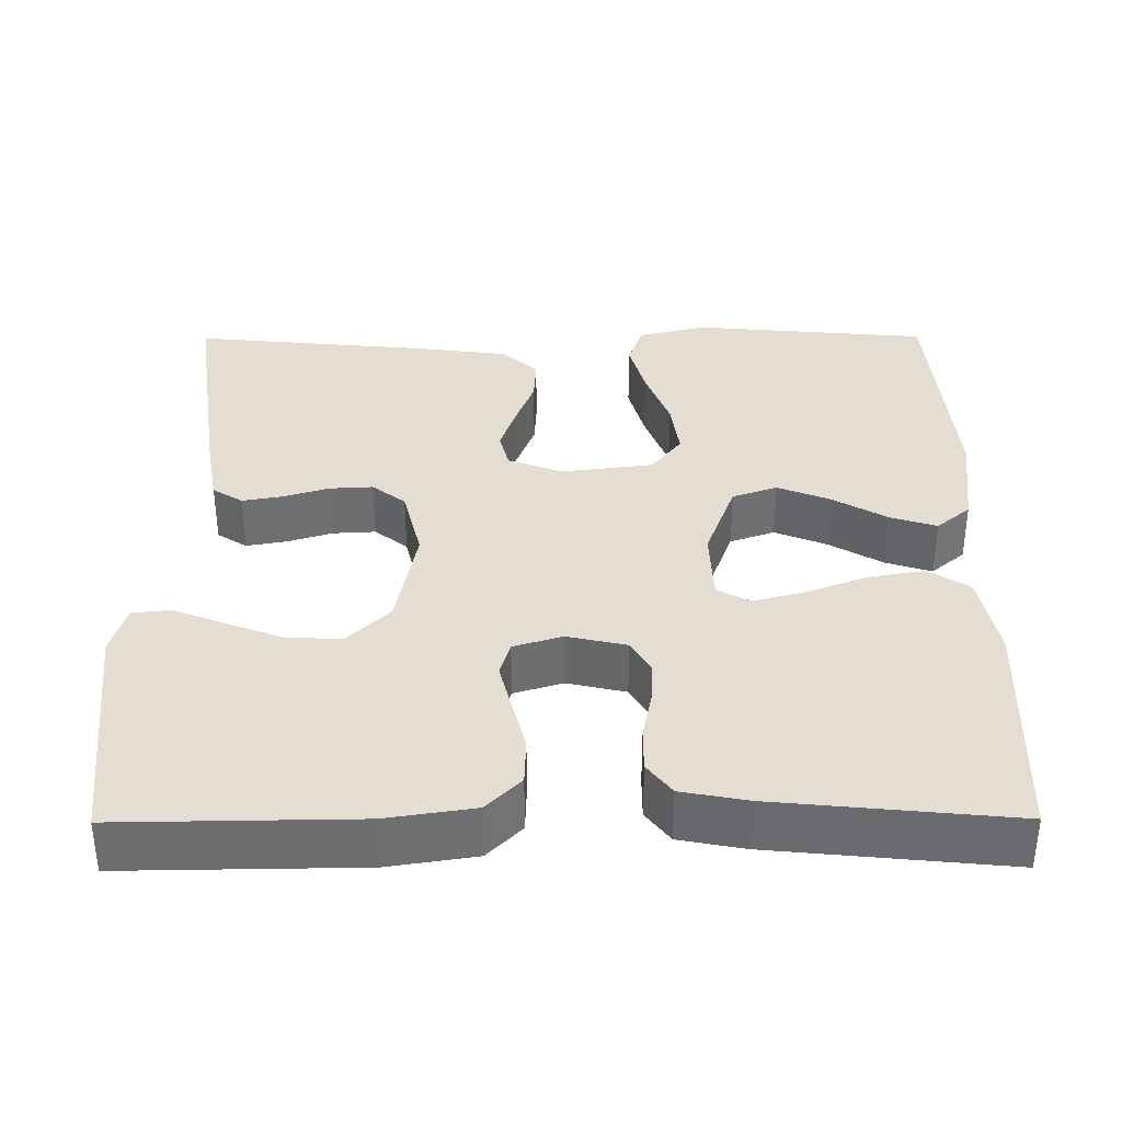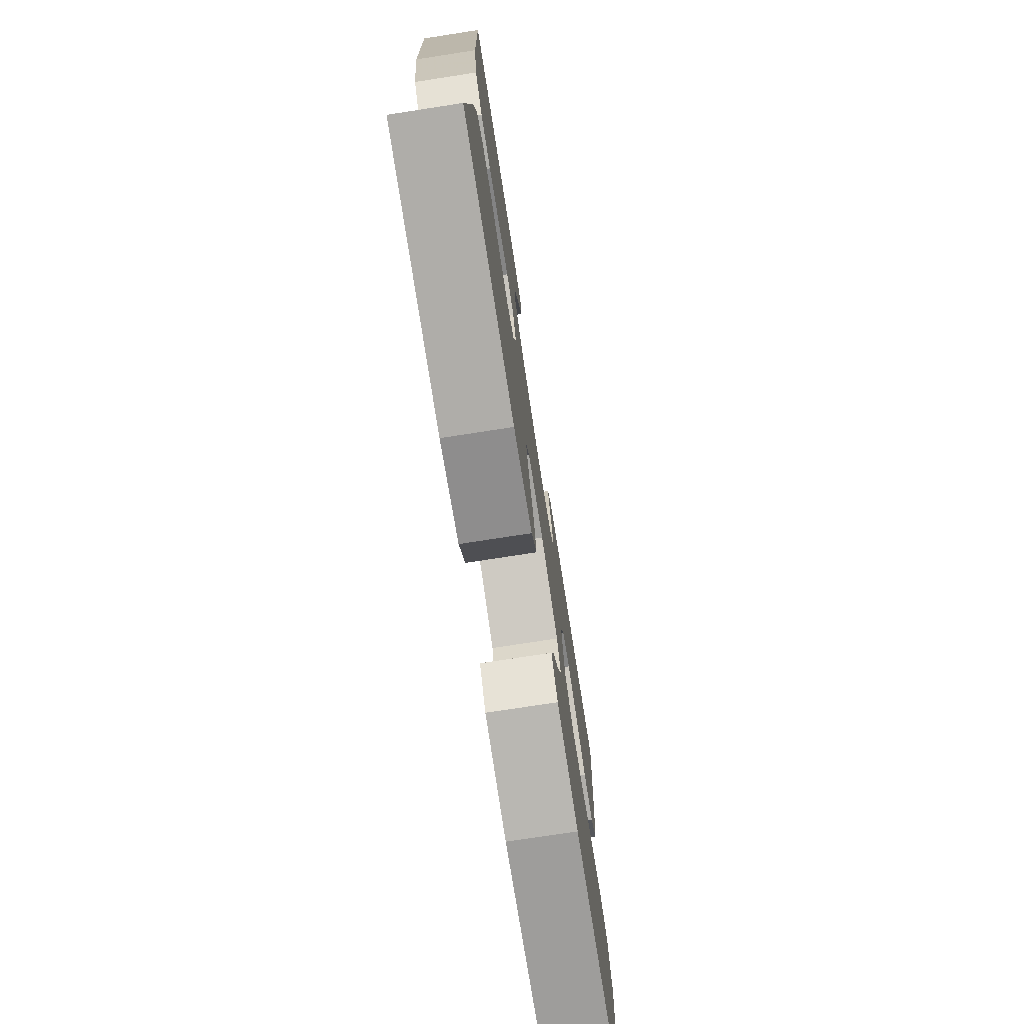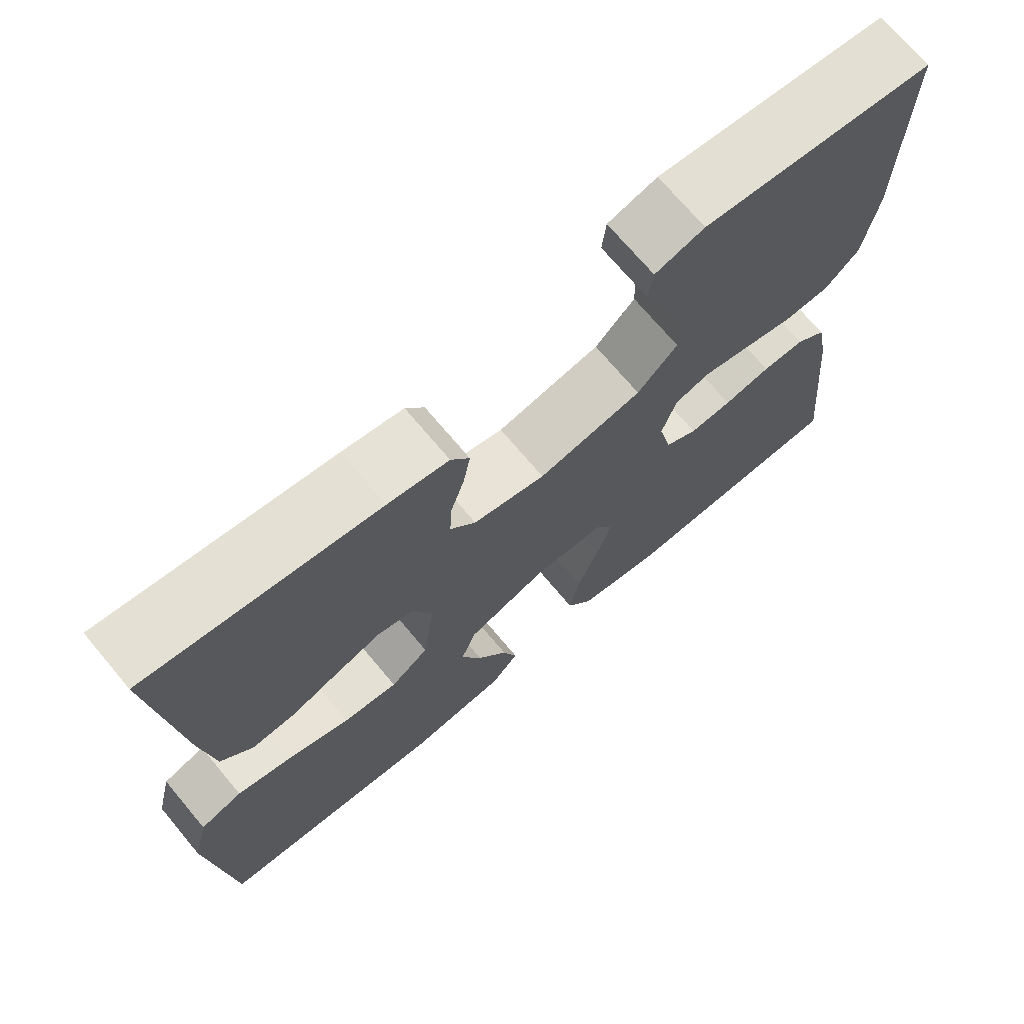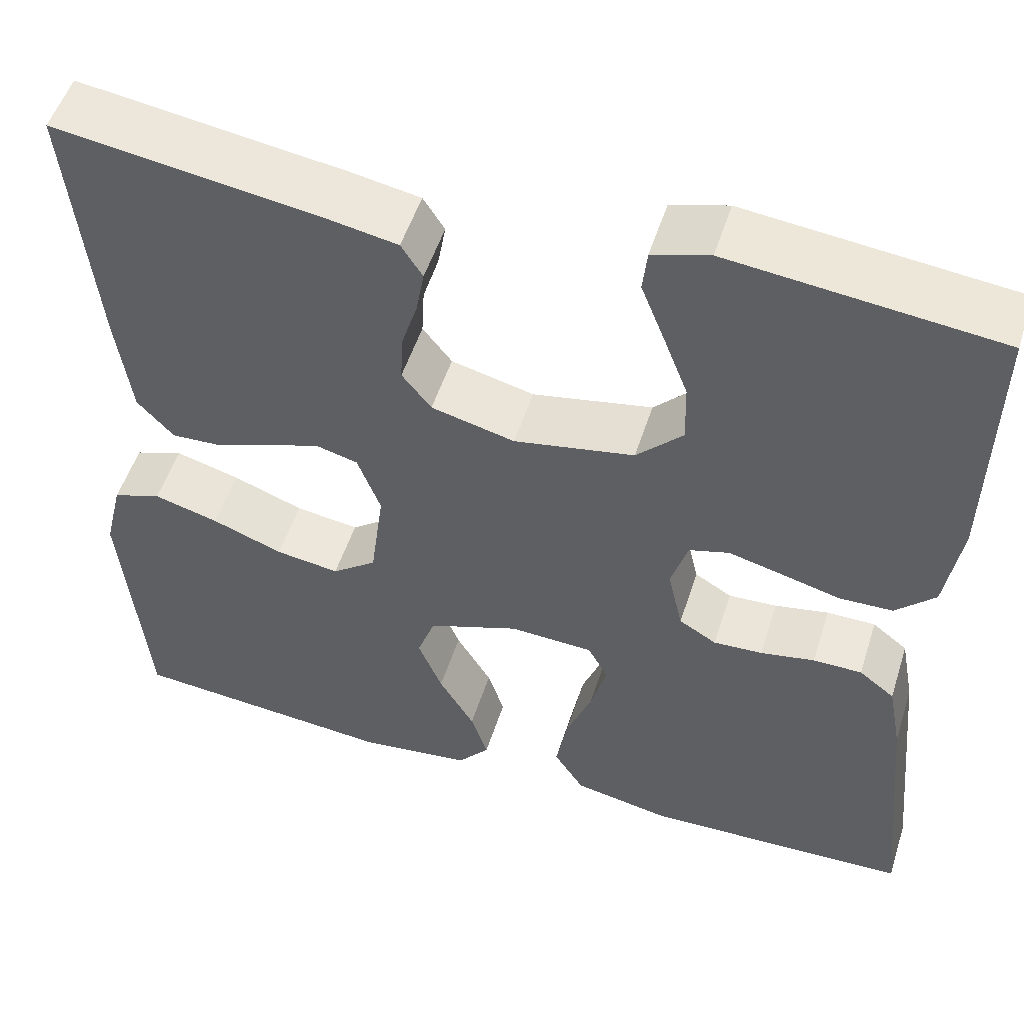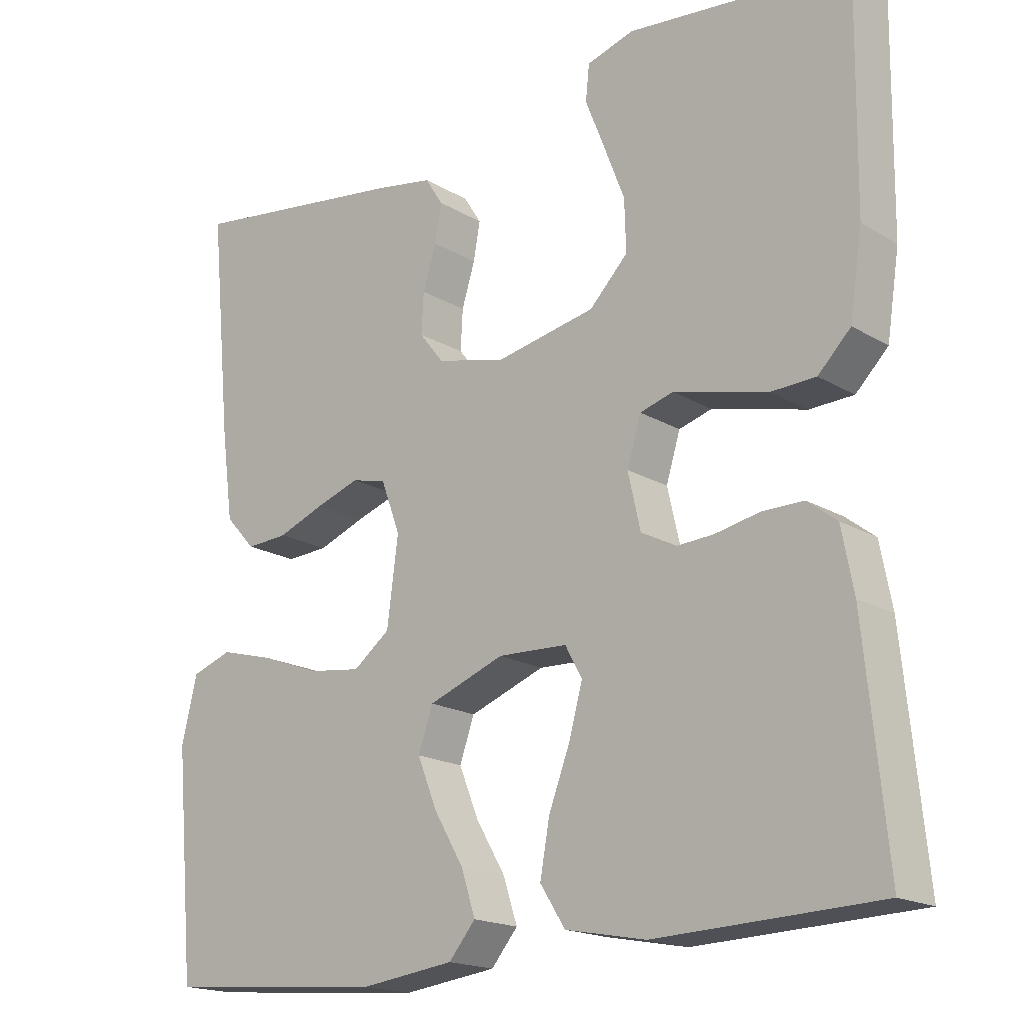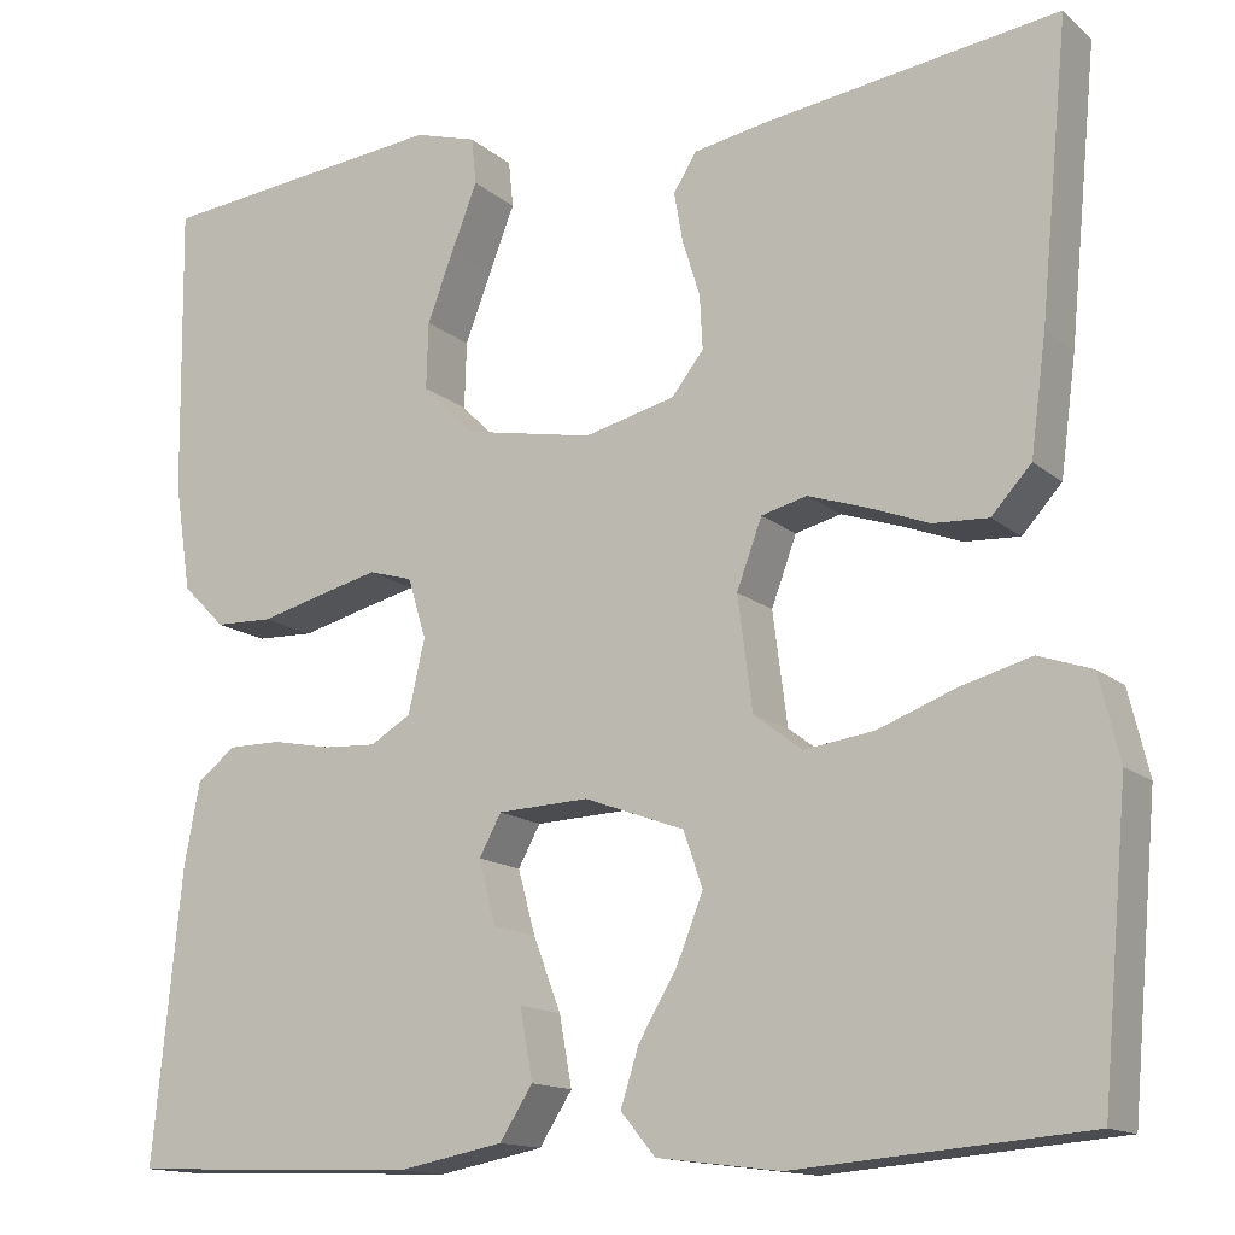
<metadata>
{"format":"obj","ext":"obj","renderer":"f3d","projection":"perspective","resolution":1024,"background":"white","views":[{"elev":36.0,"azim":89.7,"up":"+Y"},{"elev":-75.3,"azim":98.8,"up":"+Z"},{"elev":71.3,"azim":-40.0,"up":"+Z"},{"elev":52.3,"azim":17.6,"up":"+Z"},{"elev":-18.1,"azim":41.1,"up":"+Z"},{"elev":-14.2,"azim":-149.8,"up":"+Z"}]}
</metadata>
<code>
v -0.5 0.07 0.5
v -0.2 0.07 0.458
v -0.121 0.07 0.444
v -0.097 0.07 0.406
v -0.106 0.07 0.355
v -0.124 0.07 0.297
v -0.127 0.07 0.242
v -0.094 0.07 0.2
v 0 0.07 0.177
v 0.135 0.07 0.203
v 0.187 0.07 0.256
v 0.185 0.07 0.325
v 0.157 0.07 0.398
v 0.131 0.07 0.464
v 0.136 0.07 0.512
v 0.2 0.07 0.531
v 0.5 0.07 0.5
v 0.496 0.07 0.2
v 0.479 0.07 0.089
v 0.435 0.07 0.045
v 0.375 0.07 0.043
v 0.309 0.07 0.06
v 0.248 0.07 0.075
v 0.203 0.07 0.062
v 0.184 0.07 0
v 0.201 0.07 -0.075
v 0.243 0.07 -0.1
v 0.298 0.07 -0.097
v 0.359 0.07 -0.085
v 0.414 0.07 -0.085
v 0.454 0.07 -0.116
v 0.47 0.07 -0.2
v 0.5 0.07 -0.5
v 0.2 0.07 -0.511
v 0.091 0.07 -0.49
v 0.057 0.07 -0.437
v 0.07 0.07 -0.365
v 0.099 0.07 -0.289
v 0.117 0.07 -0.223
v 0.094 0.07 -0.181
v 0 0.07 -0.177
v -0.103 0.07 -0.215
v -0.123 0.07 -0.272
v -0.096 0.07 -0.339
v -0.056 0.07 -0.407
v -0.037 0.07 -0.466
v -0.073 0.07 -0.509
v -0.2 0.07 -0.525
v -0.5 0.07 -0.5
v -0.527 0.07 -0.2
v -0.506 0.07 -0.113
v -0.451 0.07 -0.094
v -0.378 0.07 -0.114
v -0.298 0.07 -0.144
v -0.226 0.07 -0.154
v -0.176 0.07 -0.116
v -0.161 0.07 0
v -0.187 0.07 0.07
v -0.234 0.07 0.082
v -0.294 0.07 0.062
v -0.357 0.07 0.038
v -0.414 0.07 0.035
v -0.455 0.07 0.08
v -0.471 0.07 0.2
v -0.5 0 0.5
v -0.2 0 0.458
v -0.121 0 0.444
v -0.097 0 0.406
v -0.106 0 0.355
v -0.124 0 0.297
v -0.127 0 0.242
v -0.094 0 0.2
v 0 0 0.177
v 0.135 0 0.203
v 0.187 0 0.256
v 0.185 0 0.325
v 0.157 0 0.398
v 0.131 0 0.464
v 0.136 0 0.512
v 0.2 0 0.531
v 0.5 0 0.5
v 0.496 0 0.2
v 0.479 0 0.089
v 0.435 0 0.045
v 0.375 0 0.043
v 0.309 0 0.06
v 0.248 0 0.075
v 0.203 0 0.062
v 0.184 0 0
v 0.201 0 -0.075
v 0.243 0 -0.1
v 0.298 0 -0.097
v 0.359 0 -0.085
v 0.414 0 -0.085
v 0.454 0 -0.116
v 0.47 0 -0.2
v 0.5 0 -0.5
v 0.2 0 -0.511
v 0.091 0 -0.49
v 0.057 0 -0.437
v 0.07 0 -0.365
v 0.099 0 -0.289
v 0.117 0 -0.223
v 0.094 0 -0.181
v 0 0 -0.177
v -0.103 0 -0.215
v -0.123 0 -0.272
v -0.096 0 -0.339
v -0.056 0 -0.407
v -0.037 0 -0.466
v -0.073 0 -0.509
v -0.2 0 -0.525
v -0.5 0 -0.5
v -0.527 0 -0.2
v -0.506 0 -0.113
v -0.451 0 -0.094
v -0.378 0 -0.114
v -0.298 0 -0.144
v -0.226 0 -0.154
v -0.176 0 -0.116
v -0.161 0 0
v -0.187 0 0.07
v -0.234 0 0.082
v -0.294 0 0.062
v -0.357 0 0.038
v -0.414 0 0.035
v -0.455 0 0.08
v -0.471 0 0.2
f 4 5 6
f 3 4 6
f 2 3 6
f 1 2 6
f 64 1 6
f 63 64 6
f 62 63 6
f 61 62 6
f 60 61 6
f 59 60 6 7
f 58 59 7 8
f 57 58 8 9
f 56 57 9 10
f 52 53 54
f 51 52 54
f 50 51 54
f 49 50 54
f 48 49 54
f 47 48 54
f 46 47 54
f 45 46 54
f 44 45 54
f 43 44 54 55
f 42 43 55 56
f 36 37 38
f 35 36 38
f 34 35 38
f 33 34 38
f 32 33 38
f 31 32 38
f 30 31 38
f 29 30 38
f 28 29 38
f 27 28 38 39
f 26 27 39 40
f 20 21 22
f 19 20 22
f 18 19 22
f 17 18 22
f 16 17 22
f 15 16 22
f 14 15 22
f 13 14 22
f 12 13 22
f 11 12 22 23
f 56 10 11
f 42 56 11
f 41 42 11
f 25 26 40 41
f 24 25 41 11
f 11 23 24
f 70 69 68
f 70 68 67
f 70 67 66
f 70 66 65
f 70 65 128
f 70 128 127
f 70 127 126
f 70 126 125
f 70 125 124
f 71 70 124 123
f 72 71 123 122
f 73 72 122 121
f 74 73 121 120
f 118 117 116
f 118 116 115
f 118 115 114
f 118 114 113
f 118 113 112
f 118 112 111
f 118 111 110
f 118 110 109
f 118 109 108
f 119 118 108 107
f 120 119 107 106
f 102 101 100
f 102 100 99
f 102 99 98
f 102 98 97
f 102 97 96
f 102 96 95
f 102 95 94
f 102 94 93
f 102 93 92
f 103 102 92 91
f 104 103 91 90
f 86 85 84
f 86 84 83
f 86 83 82
f 86 82 81
f 86 81 80
f 86 80 79
f 86 79 78
f 86 78 77
f 86 77 76
f 87 86 76 75
f 75 74 120
f 75 120 106
f 75 106 105
f 105 104 90 89
f 75 105 89 88
f 88 87 75
f 1 65 66 2
f 2 66 67 3
f 3 67 68 4
f 4 68 69 5
f 5 69 70 6
f 6 70 71 7
f 7 71 72 8
f 8 72 73 9
f 9 73 74 10
f 10 74 75 11
f 11 75 76 12
f 12 76 77 13
f 13 77 78 14
f 14 78 79 15
f 15 79 80 16
f 16 80 81 17
f 17 81 82 18
f 18 82 83 19
f 19 83 84 20
f 20 84 85 21
f 21 85 86 22
f 22 86 87 23
f 23 87 88 24
f 24 88 89 25
f 25 89 90 26
f 26 90 91 27
f 27 91 92 28
f 28 92 93 29
f 29 93 94 30
f 30 94 95 31
f 31 95 96 32
f 32 96 97 33
f 33 97 98 34
f 34 98 99 35
f 35 99 100 36
f 36 100 101 37
f 37 101 102 38
f 38 102 103 39
f 39 103 104 40
f 40 104 105 41
f 41 105 106 42
f 42 106 107 43
f 43 107 108 44
f 44 108 109 45
f 45 109 110 46
f 46 110 111 47
f 47 111 112 48
f 48 112 113 49
f 49 113 114 50
f 50 114 115 51
f 51 115 116 52
f 52 116 117 53
f 53 117 118 54
f 54 118 119 55
f 55 119 120 56
f 56 120 121 57
f 57 121 122 58
f 58 122 123 59
f 59 123 124 60
f 60 124 125 61
f 61 125 126 62
f 62 126 127 63
f 63 127 128 64
f 64 128 65 1

</code>
